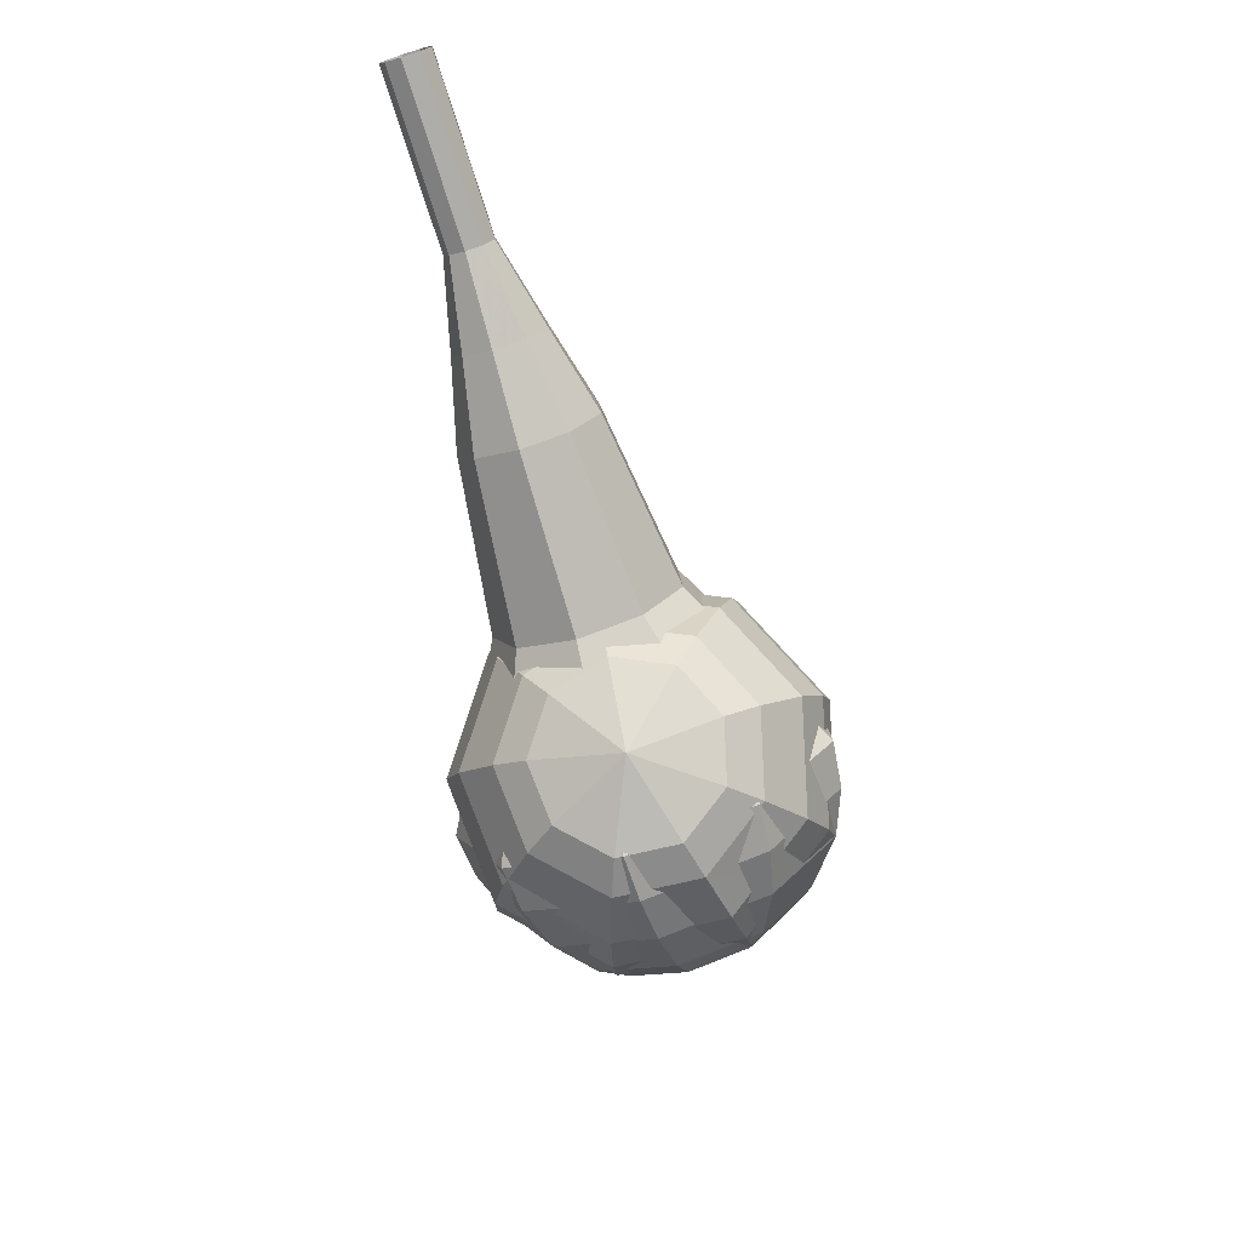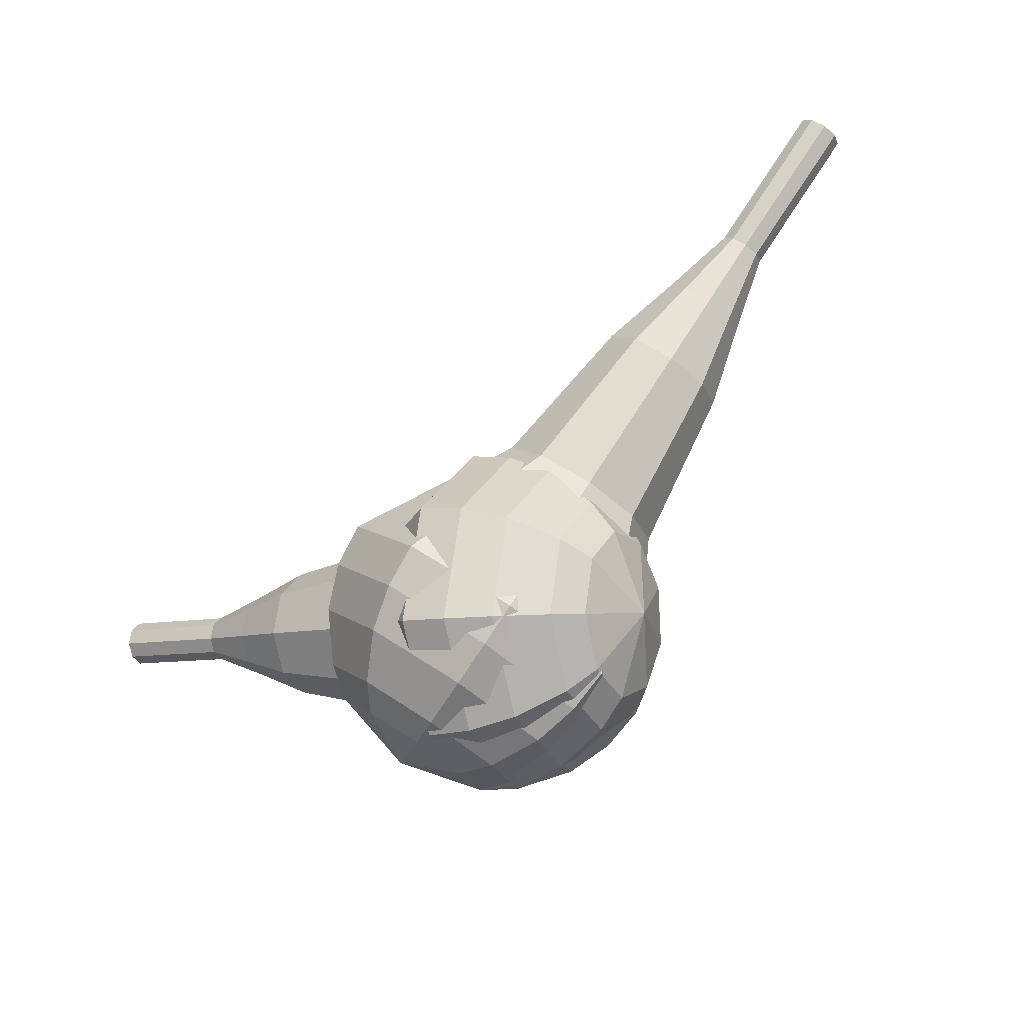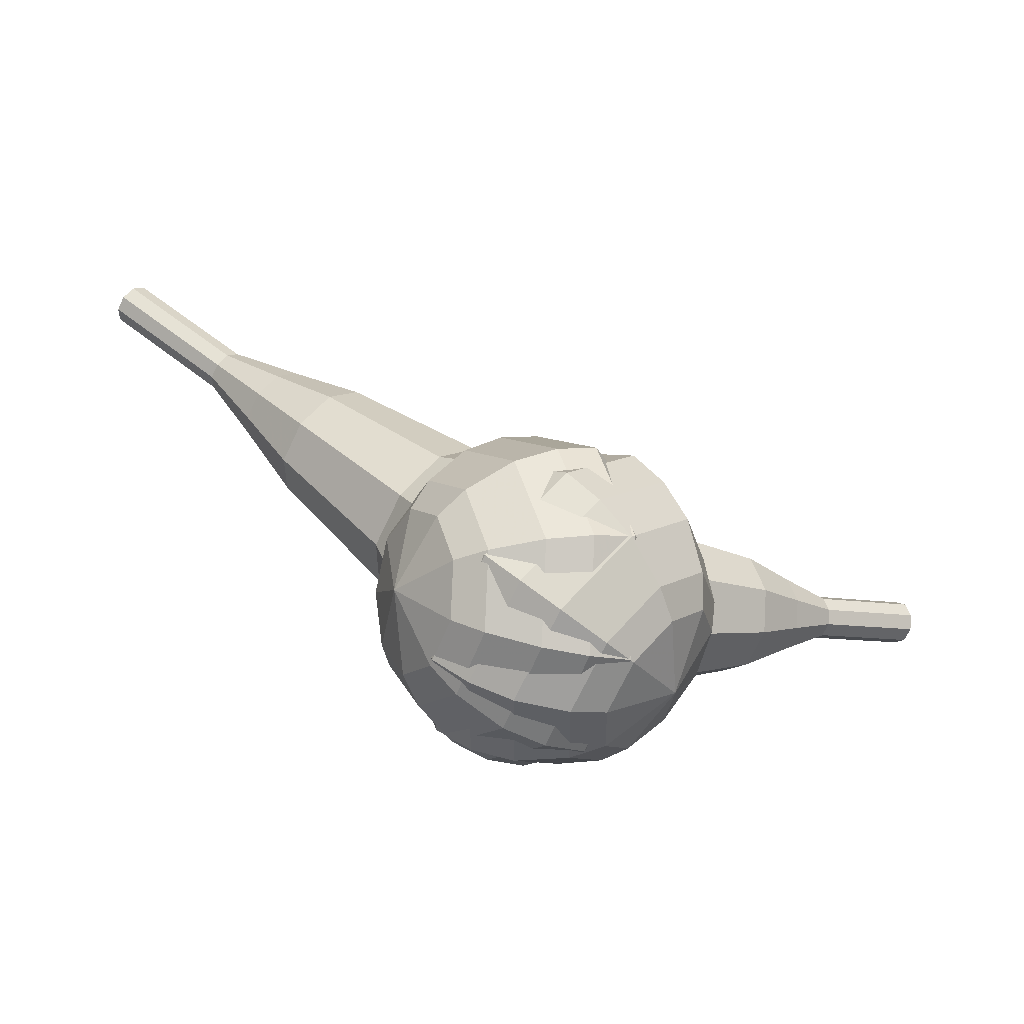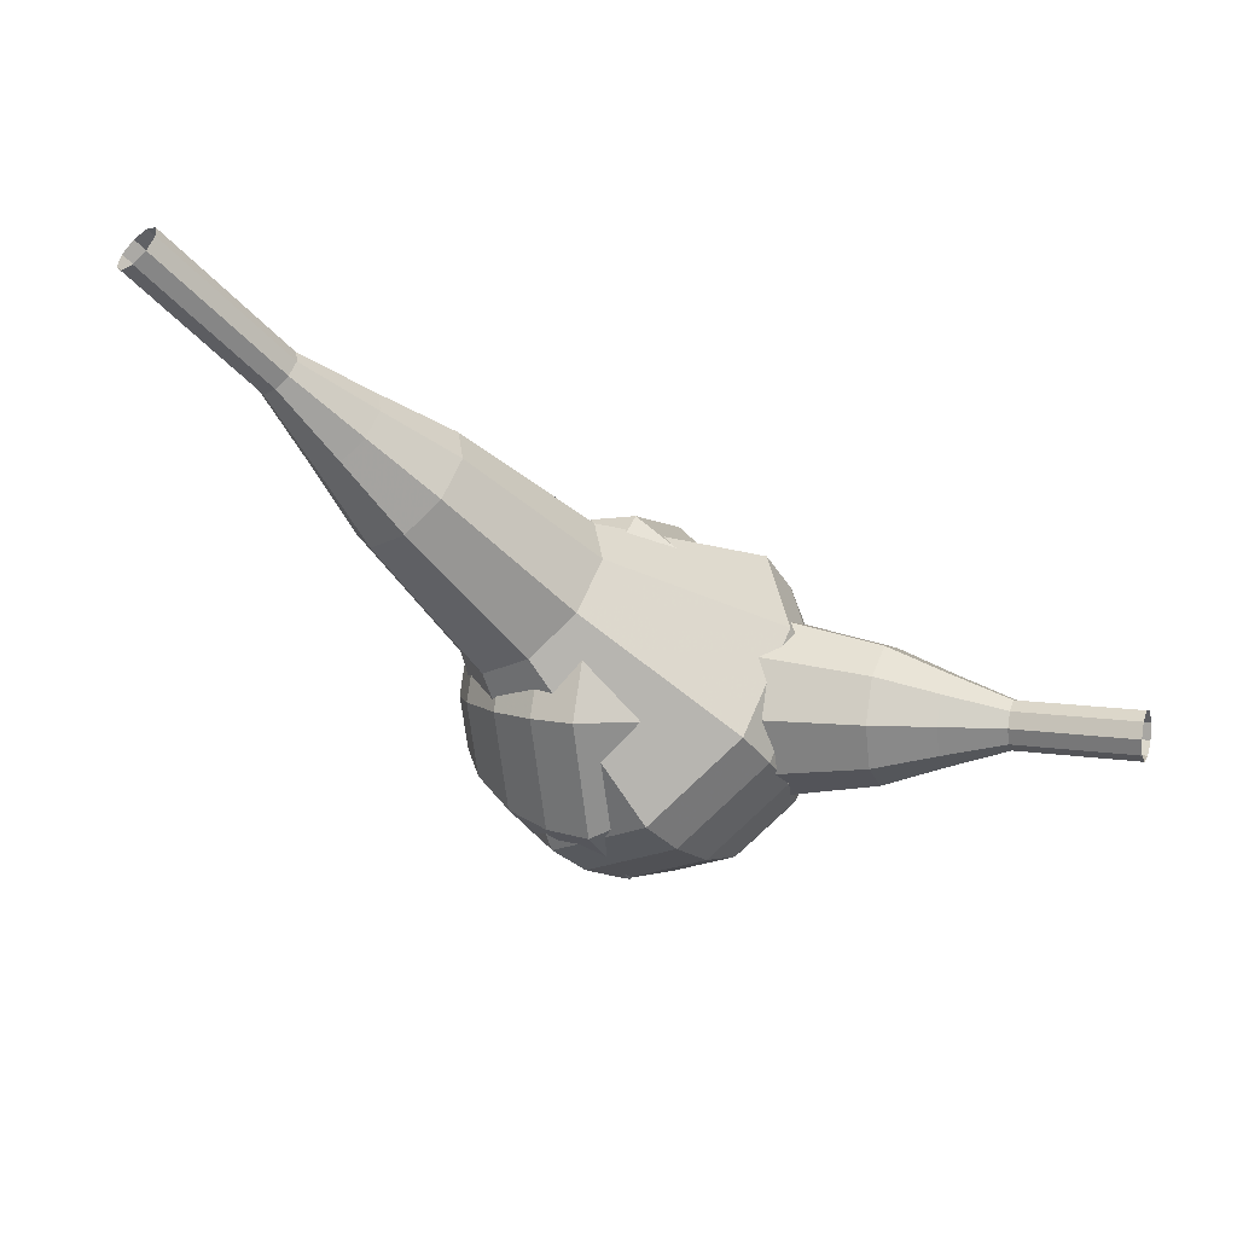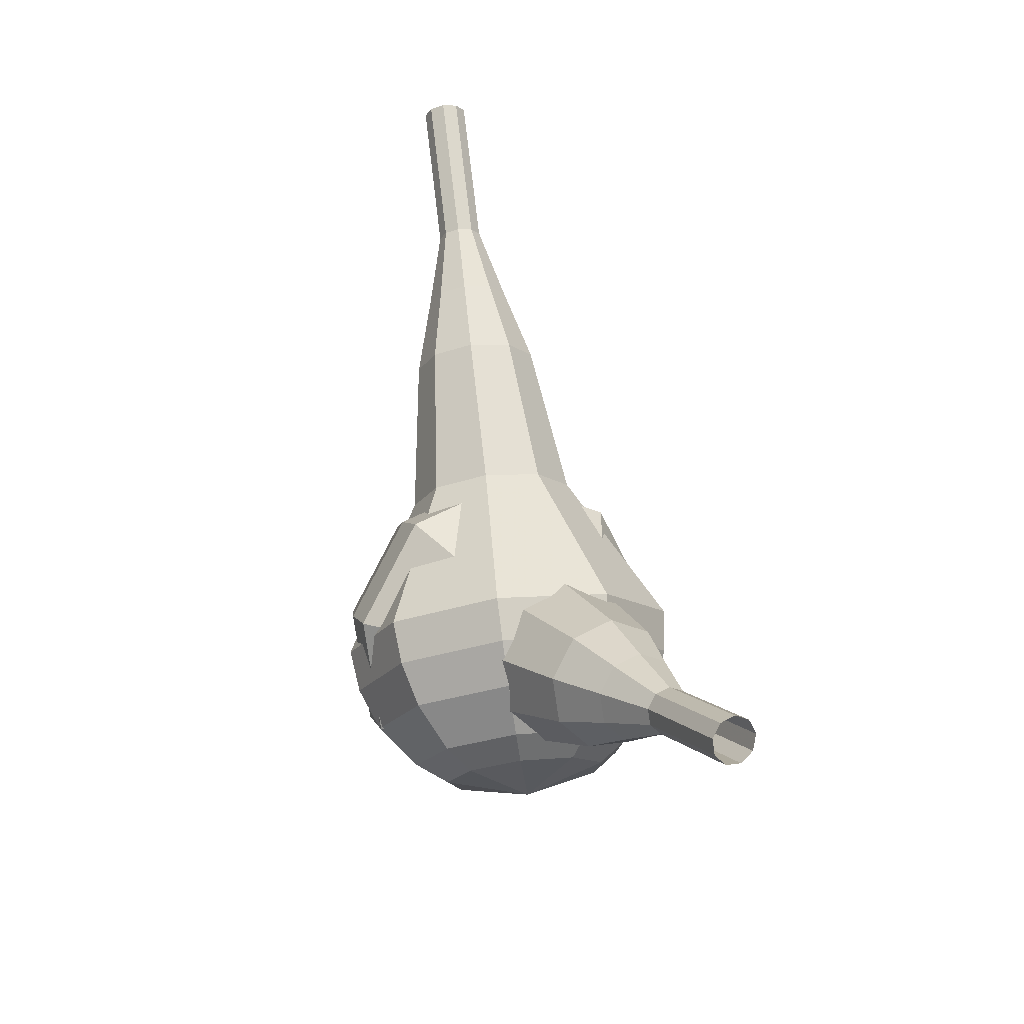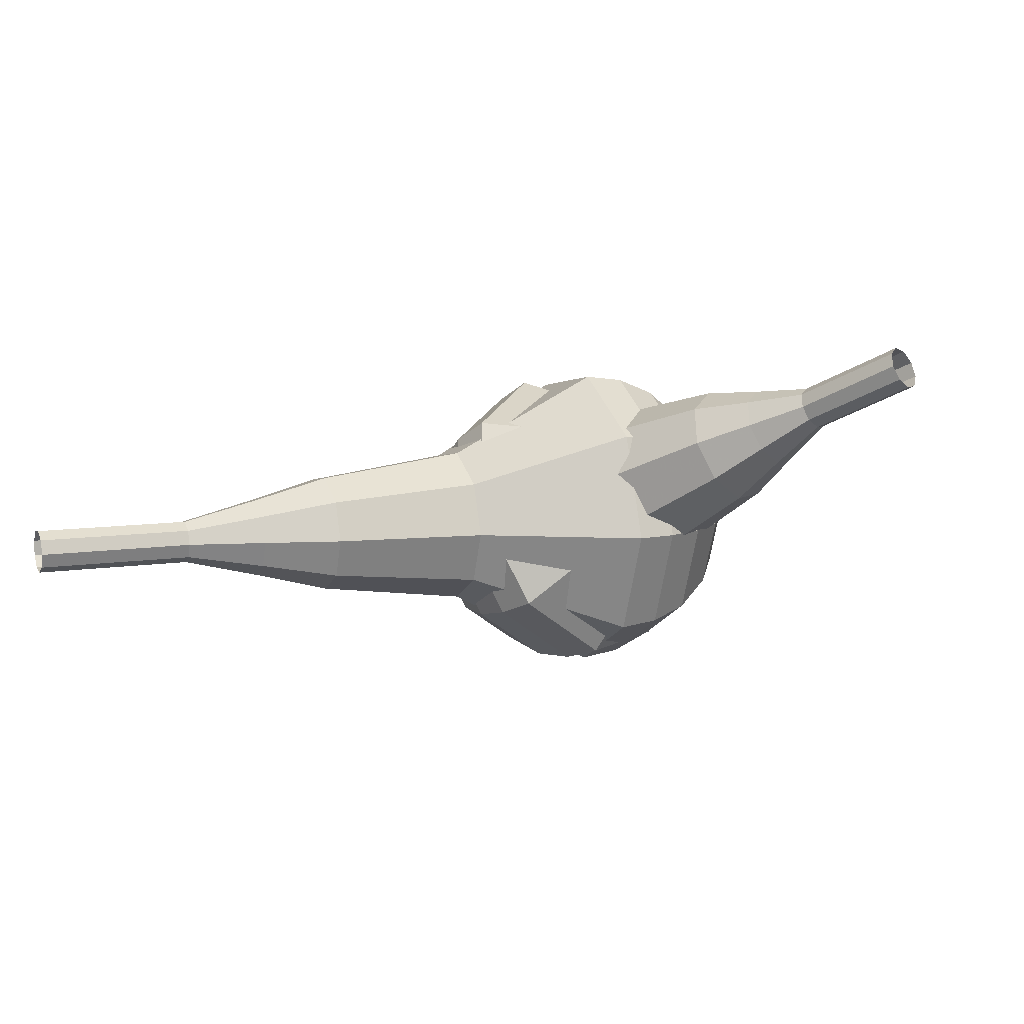
<metadata>
{"format":"obj","ext":"obj","renderer":"f3d","projection":"perspective","resolution":1024,"background":"white","views":[{"elev":-28.5,"azim":-62.2,"up":"+Z"},{"elev":-48.4,"azim":-134.0,"up":"+Z"},{"elev":-47.9,"azim":-2.6,"up":"+Z"},{"elev":69.5,"azim":33.3,"up":"+Z"},{"elev":29.8,"azim":84.7,"up":"+Z"},{"elev":1.5,"azim":18.6,"up":"+Y"}]}
</metadata>
<code>
g tube1
v 162.5 110.1 198.5
v 162.8 109.9 197.9
v 163.1 109.4 197.6
v 163.3 108.8 197.7
v 163.3 108.3 198.2
v 163.1 108.2 198.8
v 162.8 108.6 199.3
v 162.5 109.2 199.4
v 162.4 109.8 199.1
v 162.5 110.1 198.5
v 160.2 109.2 197.7
v 160.5 109 197.1
v 160.8 108.5 196.7
v 161.1 107.9 196.9
v 161.1 107.4 197.4
v 160.9 107.3 198
v 160.5 107.7 198.5
v 160.3 108.3 198.6
v 160.1 108.9 198.3
v 160.2 109.2 197.7
v 158 108.3 196.9
v 158.3 108.1 196.3
v 158.6 107.6 195.9
v 158.8 107 196
v 158.8 106.5 196.5
v 158.6 106.4 197.2
v 158.3 106.8 197.7
v 158 107.4 197.8
v 157.9 108 197.5
v 158 108.3 196.9
v 155.5 108.2 196.1
v 156 107.9 194.9
v 156.6 107 194.3
v 157 105.8 194.5
v 157 104.9 195.5
v 156.6 104.7 196.7
v 156 105.4 197.6
v 155.5 106.5 197.8
v 155.3 107.7 197.2
v 155.5 108.2 196.1
v 152.9 108.2 195.2
v 153.7 107.8 193.5
v 154.6 106.4 192.6
v 155.2 104.6 192.9
v 155.2 103.2 194.3
v 154.6 103 196.2
v 153.7 104 197.6
v 152.9 105.7 197.9
v 152.6 107.4 197
v 152.9 108.2 195.2
v 148.1 107.3 193.6
v 149.1 106.7 191.3
v 150.3 104.8 190.1
v 151.1 102.4 190.5
v 151.2 100.7 192.4
v 150.4 100.4 194.8
v 149.2 101.7 196.7
v 148.1 104 197.1
v 147.7 106.2 195.9
v 148.1 107.3 193.6
v 142.2 109 192
v 144.3 107.9 187.4
v 146.7 104.1 185
v 148.3 99.29 185.8
v 148.4 95.76 189.6
v 146.9 95.15 194.4
v 144.5 97.75 198.2
v 142.3 102.3 199
v 141.4 106.8 196.6
v 142.2 109 192
v 140.7 108.1 191.4
v 142.7 107.1 187
v 145 103.4 184.6
v 146.6 98.72 185.4
v 146.6 95.3 189
v 145.1 94.71 193.8
v 142.8 97.22 197.4
v 140.8 101.7 198.2
v 139.9 106 195.8
v 140.7 108.1 191.4
v 139.3 106.7 190.8
v 141.1 105.8 186.8
v 143.2 102.5 184.7
v 144.6 98.33 185.5
v 144.6 95.28 188.7
v 143.3 94.75 192.9
v 141.2 97 196.1
v 139.4 101 196.9
v 138.6 104.8 194.8
v 139.3 106.7 190.8
v 138.2 104.6 190.2
v 139.6 103.9 187.2
v 141.2 101.4 185.6
v 142.2 98.23 186.1
v 142.3 95.89 188.6
v 141.3 95.49 191.8
v 139.7 97.21 194.3
v 138.3 100.2 194.8
v 137.7 103.2 193.2
v 138.2 104.6 190.2
v 137.9 103.1 189.9
v 138.9 102.6 187.7
v 140.1 100.7 186.5
v 140.8 98.38 186.9
v 140.9 96.67 188.7
v 140.1 96.38 191.1
v 139 97.63 192.9
v 137.9 99.85 193.3
v 137.5 102 192.1
v 137.9 103.1 189.9
v 138.4 99.36 189.6
v 138.4 99.36 189.6
v 138.4 99.36 189.6
v 138.4 99.36 189.6
v 138.4 99.36 189.6
v 138.4 99.36 189.6
v 138.4 99.36 189.6
v 138.4 99.36 189.6
v 138.4 99.36 189.6
v 138.4 99.36 189.6
f 1 2 12
f 12 11 1
f 2 3 13
f 13 12 2
f 3 4 14
f 14 13 3
f 4 5 15
f 15 14 4
f 5 6 16
f 16 15 5
f 6 7 17
f 17 16 6
f 7 8 18
f 18 17 7
f 8 9 19
f 19 18 8
f 9 10 20
f 20 19 9
f 11 12 22
f 22 21 11
f 12 13 23
f 23 22 12
f 13 14 24
f 24 23 13
f 14 15 25
f 25 24 14
f 15 16 26
f 26 25 15
f 16 17 27
f 27 26 16
f 17 18 28
f 28 27 17
f 18 19 29
f 29 28 18
f 19 20 30
f 30 29 19
f 21 22 32
f 32 31 21
f 22 23 33
f 33 32 22
f 23 24 34
f 34 33 23
f 24 25 35
f 35 34 24
f 25 26 36
f 36 35 25
f 26 27 37
f 37 36 26
f 27 28 38
f 38 37 27
f 28 29 39
f 39 38 28
f 29 30 40
f 40 39 29
f 31 32 42
f 42 41 31
f 32 33 43
f 43 42 32
f 33 34 44
f 44 43 33
f 34 35 45
f 45 44 34
f 35 36 46
f 46 45 35
f 36 37 47
f 47 46 36
f 37 38 48
f 48 47 37
f 38 39 49
f 49 48 38
f 39 40 50
f 50 49 39
f 41 42 52
f 52 51 41
f 42 43 53
f 53 52 42
f 43 44 54
f 54 53 43
f 44 45 55
f 55 54 44
f 45 46 56
f 56 55 45
f 46 47 57
f 57 56 46
f 47 48 58
f 58 57 47
f 48 49 59
f 59 58 48
f 49 50 60
f 60 59 49
f 51 52 62
f 62 61 51
f 52 53 63
f 63 62 52
f 53 54 64
f 64 63 53
f 54 55 65
f 65 64 54
f 55 56 66
f 66 65 55
f 56 57 67
f 67 66 56
f 57 58 68
f 68 67 57
f 58 59 69
f 69 68 58
f 59 60 70
f 70 69 59
f 61 62 72
f 72 71 61
f 62 63 73
f 73 72 62
f 63 64 74
f 74 73 63
f 64 65 75
f 75 74 64
f 65 66 76
f 76 75 65
f 66 67 77
f 77 76 66
f 67 68 78
f 78 77 67
f 68 69 79
f 79 78 68
f 69 70 80
f 80 79 69
f 71 72 82
f 82 81 71
f 72 73 83
f 83 82 72
f 73 74 84
f 84 83 73
f 74 75 85
f 85 84 74
f 75 76 86
f 86 85 75
f 76 77 87
f 87 86 76
f 77 78 88
f 88 87 77
f 78 79 89
f 89 88 78
f 79 80 90
f 90 89 79
f 81 82 92
f 92 91 81
f 82 83 93
f 93 92 82
f 83 84 94
f 94 93 83
f 84 85 95
f 95 94 84
f 85 86 96
f 96 95 85
f 86 87 97
f 97 96 86
f 87 88 98
f 98 97 87
f 88 89 99
f 99 98 88
f 89 90 100
f 100 99 89
f 91 92 102
f 102 101 91
f 92 93 103
f 103 102 92
f 93 94 104
f 104 103 93
f 94 95 105
f 105 104 94
f 95 96 106
f 106 105 95
f 96 97 107
f 107 106 96
f 97 98 108
f 108 107 97
f 98 99 109
f 109 108 98
f 99 100 110
f 110 109 99
f 101 102 112
f 112 111 101
f 102 103 113
f 113 112 102
f 103 104 114
f 114 113 103
f 104 105 115
f 115 114 104
f 105 106 116
f 116 115 105
f 106 107 117
f 117 116 106
f 107 108 118
f 118 117 107
f 108 109 119
f 119 118 108
f 109 110 120
f 120 119 109
v 124.5 99.61 210.8
v 124.1 99.82 210.3
v 123.8 100.4 210
v 123.8 101.1 210.1
v 124.2 101.5 210.5
v 124.6 101.6 211
v 125 101.2 211.4
v 125.1 100.5 211.5
v 124.9 99.88 211.2
v 124.5 99.61 210.8
v 127.1 99.79 208.4
v 126.6 99.99 207.9
v 126.4 100.6 207.7
v 126.4 101.2 207.8
v 126.7 101.7 208.2
v 127.2 101.7 208.7
v 127.6 101.3 209
v 127.7 100.7 209.1
v 127.5 100.1 208.9
v 127.1 99.79 208.4
v 129.7 99.96 206.1
v 129.2 100.2 205.6
v 128.9 100.7 205.3
v 129 101.4 205.4
v 129.3 101.9 205.8
v 129.8 101.9 206.3
v 130.1 101.5 206.7
v 130.3 100.8 206.8
v 130.1 100.2 206.5
v 129.7 99.96 206.1
v 132.3 99.26 203.7
v 131.4 99.65 202.8
v 130.9 100.7 202.4
v 131 102 202.5
v 131.6 102.9 203.2
v 132.5 102.9 204.2
v 133.2 102.1 204.9
v 133.4 100.9 205.1
v 133.1 99.75 204.6
v 132.3 99.26 203.7
v 134.9 98.5 201.4
v 133.7 99.07 200
v 132.9 100.7 199.3
v 133 102.6 199.6
v 133.9 103.9 200.7
v 135.2 104 202.1
v 136.3 102.8 203.2
v 136.6 100.9 203.4
v 136.1 99.24 202.7
v 134.9 98.5 201.4
v 140.1 97.91 196.7
v 138.4 98.68 194.9
v 137.4 100.8 194
v 137.6 103.4 194.3
v 138.8 105.1 195.7
v 140.5 105.2 197.6
v 141.9 103.7 199.1
v 142.4 101.2 199.4
v 141.7 98.9 198.5
v 140.1 97.91 196.7
v 145.5 94.52 192
v 142.1 96.05 188.4
v 140.1 100.4 186.5
v 140.4 105.4 187.2
v 142.8 108.9 190.1
v 146.2 109.1 193.9
v 149.1 106 196.8
v 150 101 197.5
v 148.6 96.49 195.6
v 145.5 94.52 192
v 146.9 94.85 190.7
v 143.6 96.33 187.3
v 141.7 100.5 185.4
v 141.9 105.4 186.1
v 144.3 108.8 188.9
v 147.6 109 192.6
v 150.4 106 195.4
v 151.3 101.2 196
v 149.9 96.75 194.2
v 146.9 94.85 190.7
v 148.2 95.71 189.5
v 145.3 97.03 186.4
v 143.5 100.8 184.7
v 143.8 105.2 185.3
v 145.9 108.2 187.8
v 148.8 108.4 191.1
v 151.3 105.7 193.6
v 152.1 101.4 194.2
v 150.9 97.41 192.6
v 148.2 95.71 189.5
v 149.5 97.33 188.2
v 147.3 98.34 185.9
v 145.9 101.2 184.6
v 146.1 104.6 185
v 147.7 106.9 187
v 150 107 189.5
v 151.9 104.9 191.4
v 152.5 101.6 191.8
v 151.5 98.63 190.6
v 149.5 97.33 188.2
v 150.1 98.7 187.6
v 148.5 99.45 185.9
v 147.5 101.5 184.9
v 147.6 104 185.3
v 148.8 105.7 186.7
v 150.4 105.8 188.5
v 151.8 104.3 189.9
v 152.3 101.9 190.2
v 151.6 99.66 189.3
v 150.1 98.7 187.6
v 150.5 102.4 187
v 150.5 102.4 187
v 150.5 102.4 187
v 150.5 102.4 187
v 150.5 102.4 187
v 150.5 102.4 187
v 150.5 102.4 187
v 150.5 102.4 187
v 150.5 102.4 187
v 150.5 102.4 187
f 121 122 132
f 132 131 121
f 122 123 133
f 133 132 122
f 123 124 134
f 134 133 123
f 124 125 135
f 135 134 124
f 125 126 136
f 136 135 125
f 126 127 137
f 137 136 126
f 127 128 138
f 138 137 127
f 128 129 139
f 139 138 128
f 129 130 140
f 140 139 129
f 131 132 142
f 142 141 131
f 132 133 143
f 143 142 132
f 133 134 144
f 144 143 133
f 134 135 145
f 145 144 134
f 135 136 146
f 146 145 135
f 136 137 147
f 147 146 136
f 137 138 148
f 148 147 137
f 138 139 149
f 149 148 138
f 139 140 150
f 150 149 139
f 141 142 152
f 152 151 141
f 142 143 153
f 153 152 142
f 143 144 154
f 154 153 143
f 144 145 155
f 155 154 144
f 145 146 156
f 156 155 145
f 146 147 157
f 157 156 146
f 147 148 158
f 158 157 147
f 148 149 159
f 159 158 148
f 149 150 160
f 160 159 149
f 151 152 162
f 162 161 151
f 152 153 163
f 163 162 152
f 153 154 164
f 164 163 153
f 154 155 165
f 165 164 154
f 155 156 166
f 166 165 155
f 156 157 167
f 167 166 156
f 157 158 168
f 168 167 157
f 158 159 169
f 169 168 158
f 159 160 170
f 170 169 159
f 161 162 172
f 172 171 161
f 162 163 173
f 173 172 162
f 163 164 174
f 174 173 163
f 164 165 175
f 175 174 164
f 165 166 176
f 176 175 165
f 166 167 177
f 177 176 166
f 167 168 178
f 178 177 167
f 168 169 179
f 179 178 168
f 169 170 180
f 180 179 169
f 171 172 182
f 182 181 171
f 172 173 183
f 183 182 172
f 173 174 184
f 184 183 173
f 174 175 185
f 185 184 174
f 175 176 186
f 186 185 175
f 176 177 187
f 187 186 176
f 177 178 188
f 188 187 177
f 178 179 189
f 189 188 178
f 179 180 190
f 190 189 179
f 181 182 192
f 192 191 181
f 182 183 193
f 193 192 182
f 183 184 194
f 194 193 183
f 184 185 195
f 195 194 184
f 185 186 196
f 196 195 185
f 186 187 197
f 197 196 186
f 187 188 198
f 198 197 187
f 188 189 199
f 199 198 188
f 189 190 200
f 200 199 189
f 191 192 202
f 202 201 191
f 192 193 203
f 203 202 192
f 193 194 204
f 204 203 193
f 194 195 205
f 205 204 194
f 195 196 206
f 206 205 195
f 196 197 207
f 207 206 196
f 197 198 208
f 208 207 197
f 198 199 209
f 209 208 198
f 199 200 210
f 210 209 199
f 201 202 212
f 212 211 201
f 202 203 213
f 213 212 202
f 203 204 214
f 214 213 203
f 204 205 215
f 215 214 204
f 205 206 216
f 216 215 205
f 206 207 217
f 217 216 206
f 207 208 218
f 218 217 207
f 208 209 219
f 219 218 208
f 209 210 220
f 220 219 209
f 211 212 222
f 222 221 211
f 212 213 223
f 223 222 212
f 213 214 224
f 224 223 213
f 214 215 225
f 225 224 214
f 215 216 226
f 226 225 215
f 216 217 227
f 227 226 216
f 217 218 228
f 228 227 217
f 218 219 229
f 229 228 218
f 219 220 230
f 230 229 219
f 221 222 232
f 232 231 221
f 222 223 233
f 233 232 222
f 223 224 234
f 234 233 223
f 224 225 235
f 235 234 224
f 225 226 236
f 236 235 225
f 226 227 237
f 237 236 226
f 227 228 238
f 238 237 227
f 228 229 239
f 239 238 228
f 229 230 240
f 240 239 229
g

</code>
